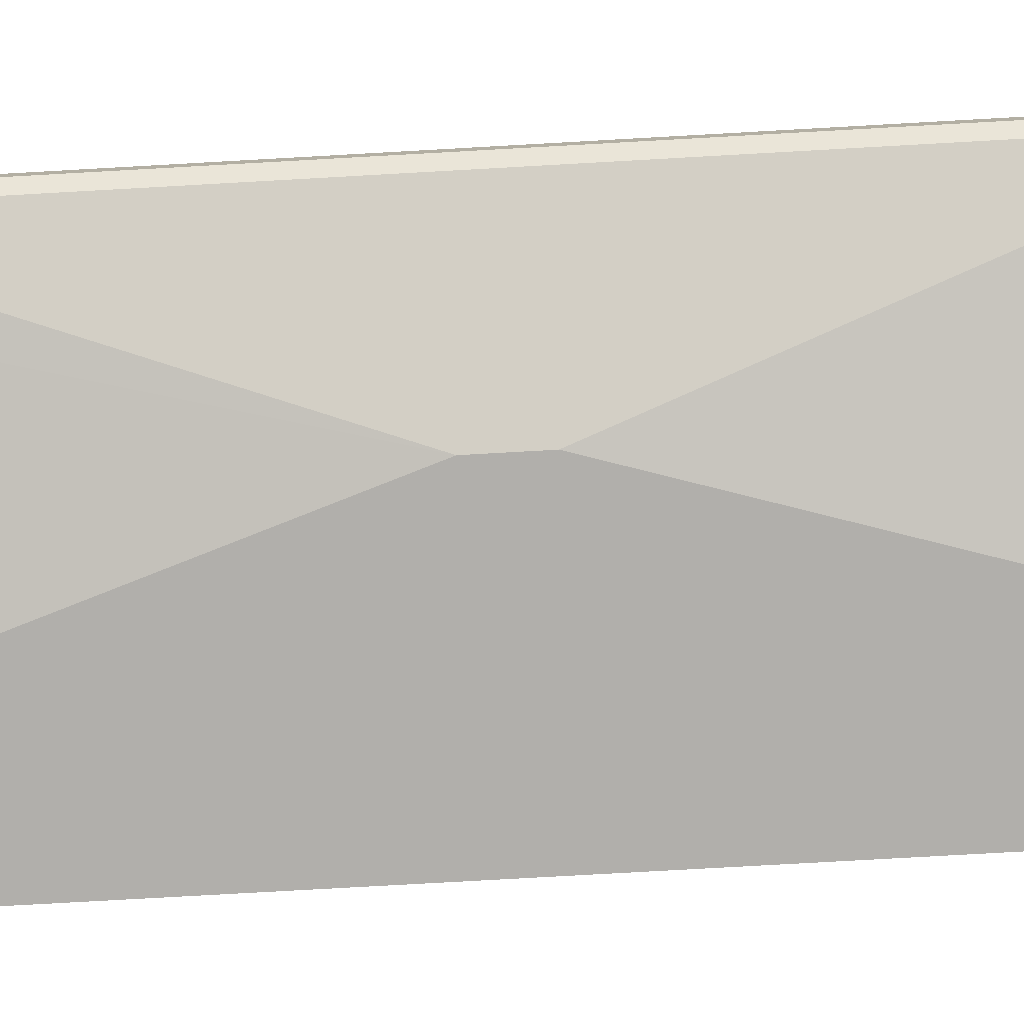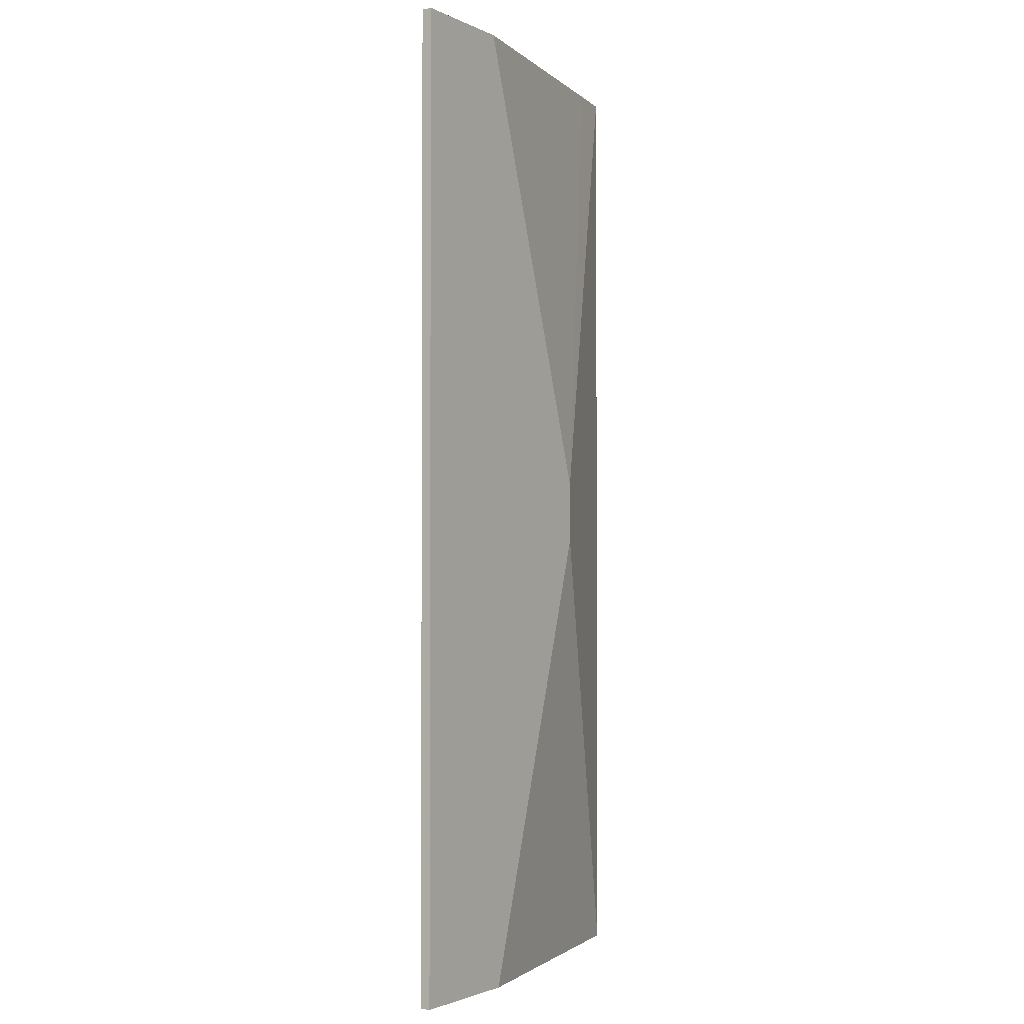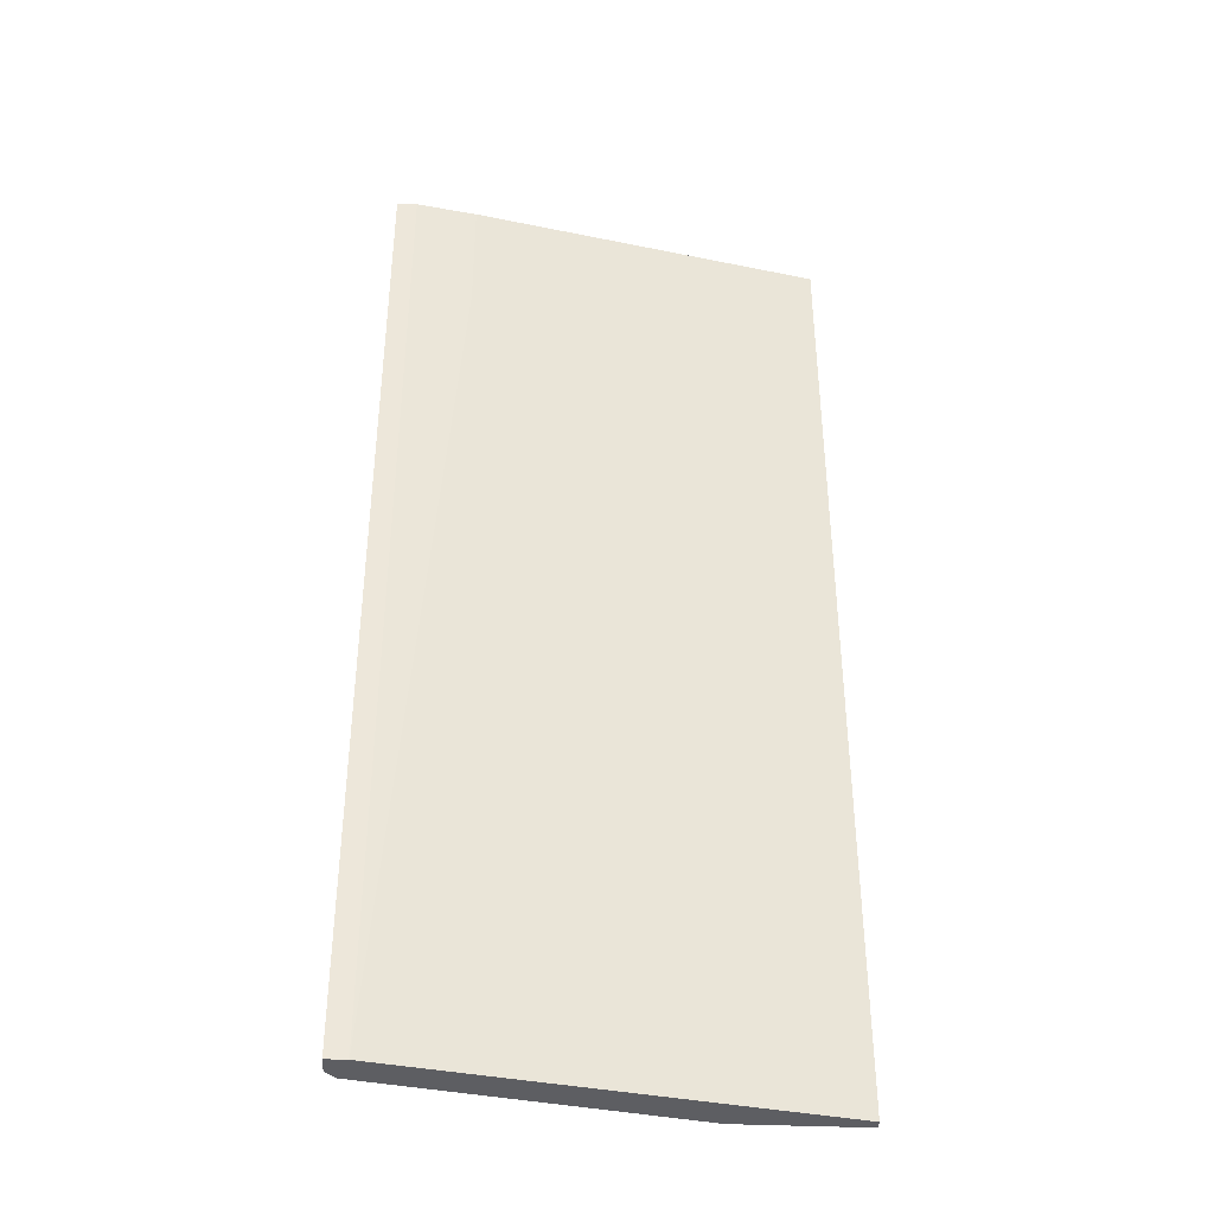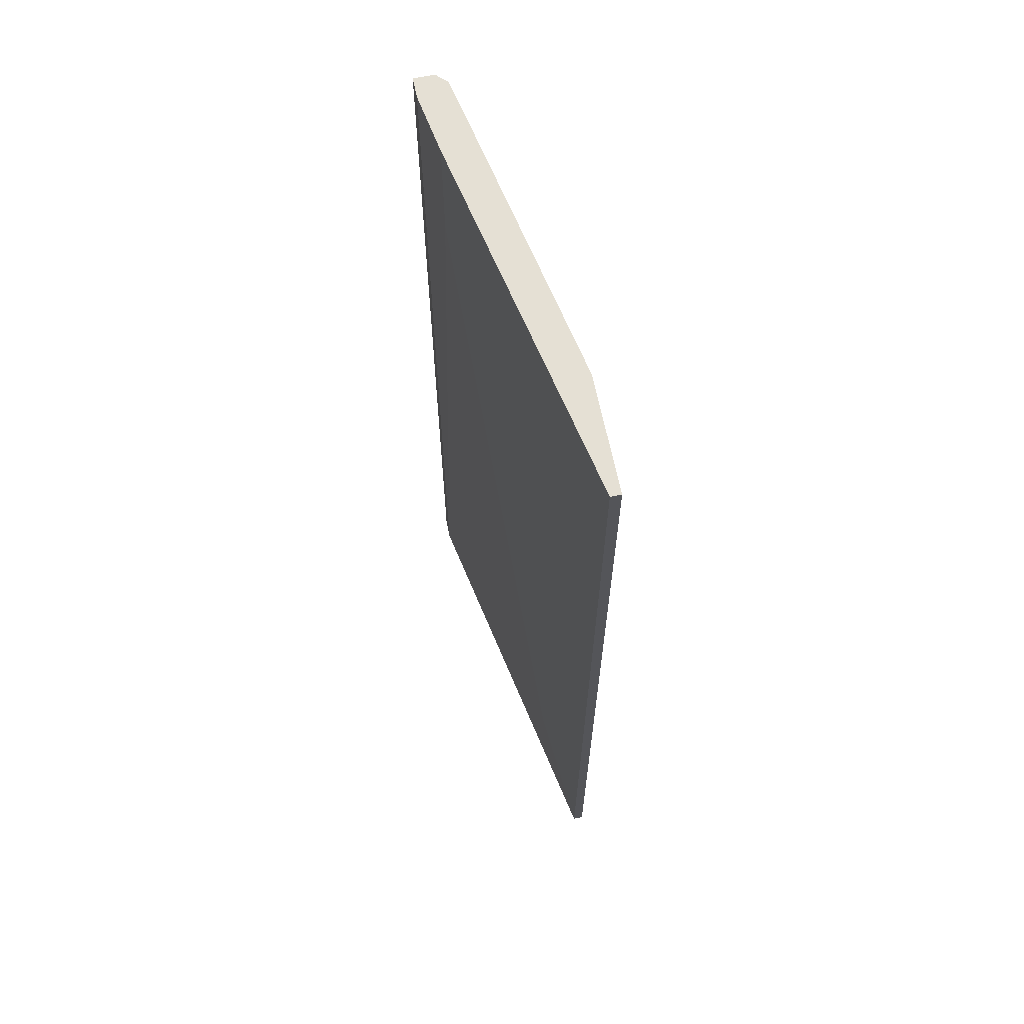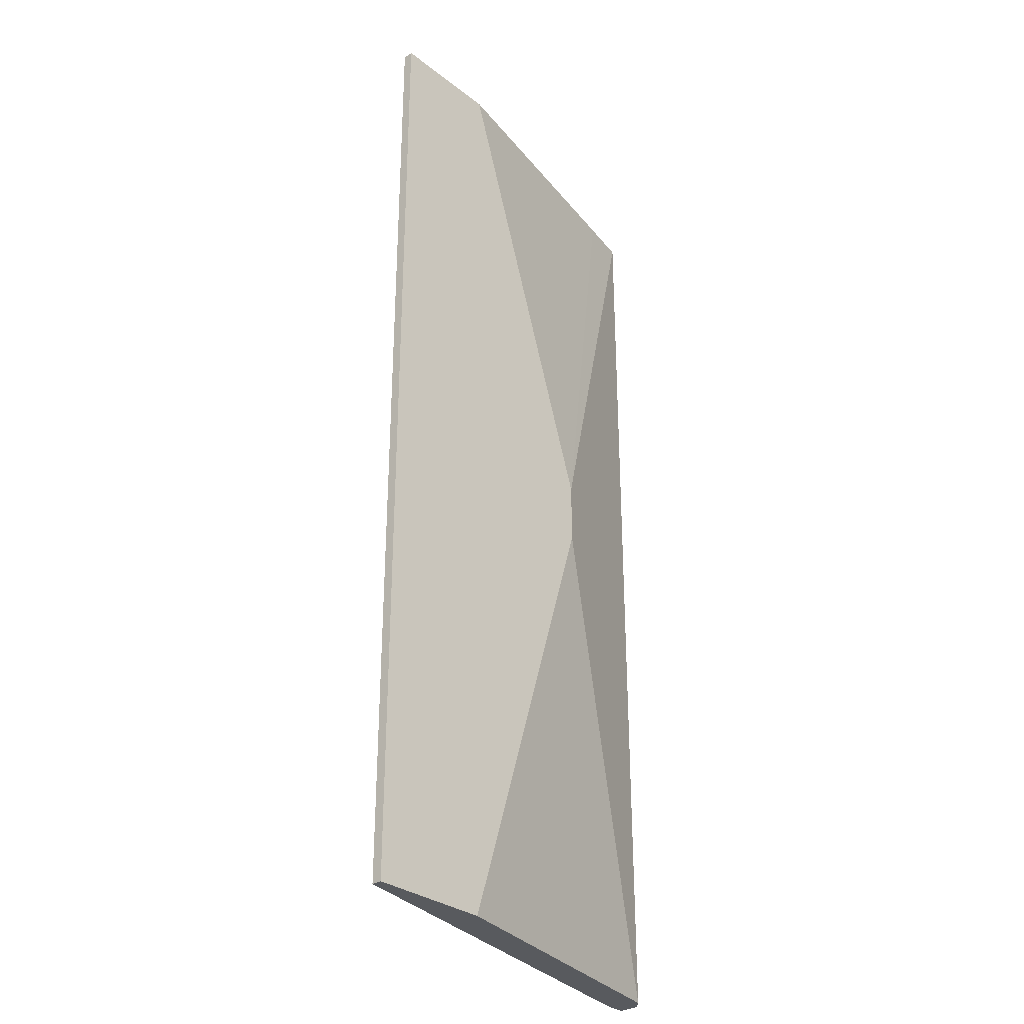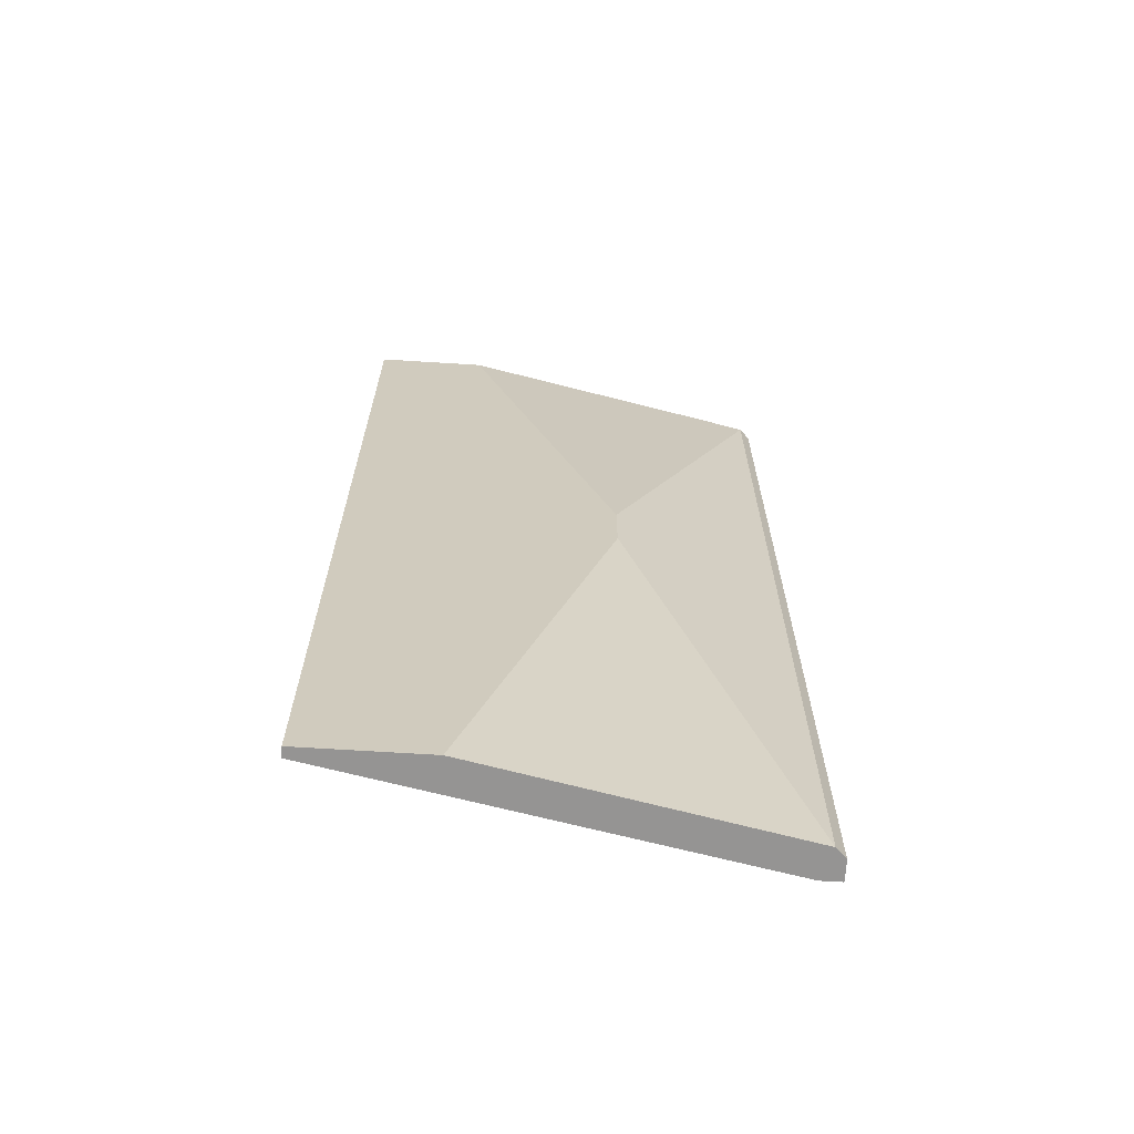
<metadata>
{"format":"obj","ext":"obj","renderer":"f3d","projection":"perspective","resolution":1024,"background":"white","views":[{"elev":-78.3,"azim":93.2,"up":"+Y"},{"elev":-2.1,"azim":-57.3,"up":"+Z"},{"elev":-39.1,"azim":176.9,"up":"+Z"},{"elev":65.7,"azim":-101.6,"up":"+Z"},{"elev":-31.0,"azim":-47.6,"up":"+Z"},{"elev":-67.1,"azim":-3.6,"up":"+Z"}]}
</metadata>
<code>
v 0.03315 0.03372 -0.06326
v 0.03315 0.03372 0.0839
v 0.03315 0.03525 -0.06326
v 0.03315 0.03525 0.0839
v 0.07299 0.03372 0.005727
v 0.07299 0.03372 0.01492
v 0.09599 0.04751 -0.06326
v 0.09599 0.04751 0.0839
v 0.05001 0.03372 0.0839
v 0.08985 0.04138 0.0839
v 0.08679 0.04598 0.06551
v 0.08679 0.04598 0.0839
v 0.05154 0.03372 -0.06326
v 0.04848 0.03832 -0.04639
v 0.09906 0.04445 -0.06326
v 0.09906 0.04445 0.0839
v 0.09906 0.04751 -0.06326
v 0.09906 0.04751 0.0839
v 0.09752 0.04291 -0.06326
v 0.09752 0.04291 0.0839
f 9 6 10
f 8 18 17
f 18 8 4
f 1 17 19
f 6 19 20
f 18 4 20
f 20 4 9
f 1 6 9
f 17 1 3
f 1 4 3
f 6 1 13
f 1 19 13
f 8 17 7
f 17 3 7
f 4 8 12
f 8 7 12
f 4 1 2
f 9 4 2
f 1 9 2
f 19 6 5
f 6 13 5
f 13 19 5
f 17 18 16
f 20 19 16
f 18 20 16
f 19 17 15
f 17 16 15
f 16 19 15
f 3 4 14
f 7 3 14
f 4 12 14
f 14 12 11
f 12 7 11
f 7 14 11
f 6 20 10
f 20 9 10

</code>
